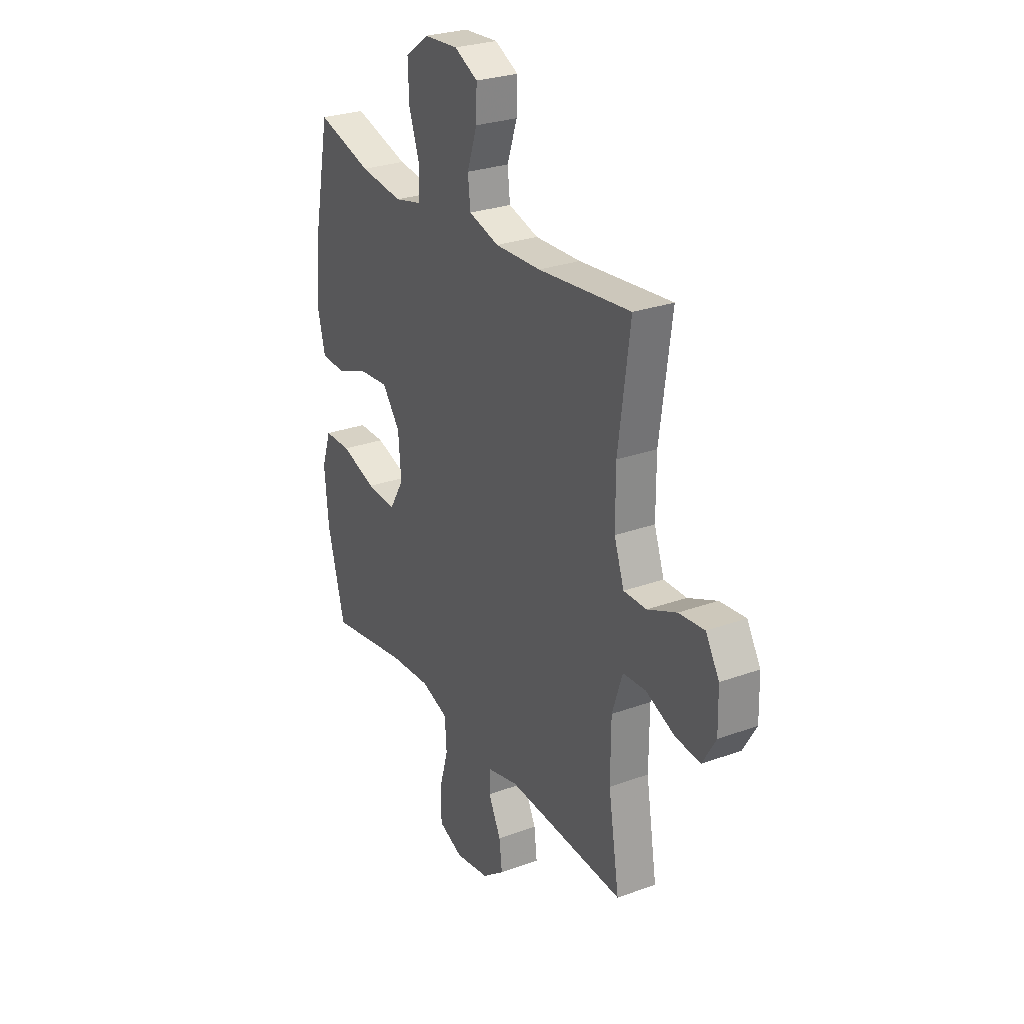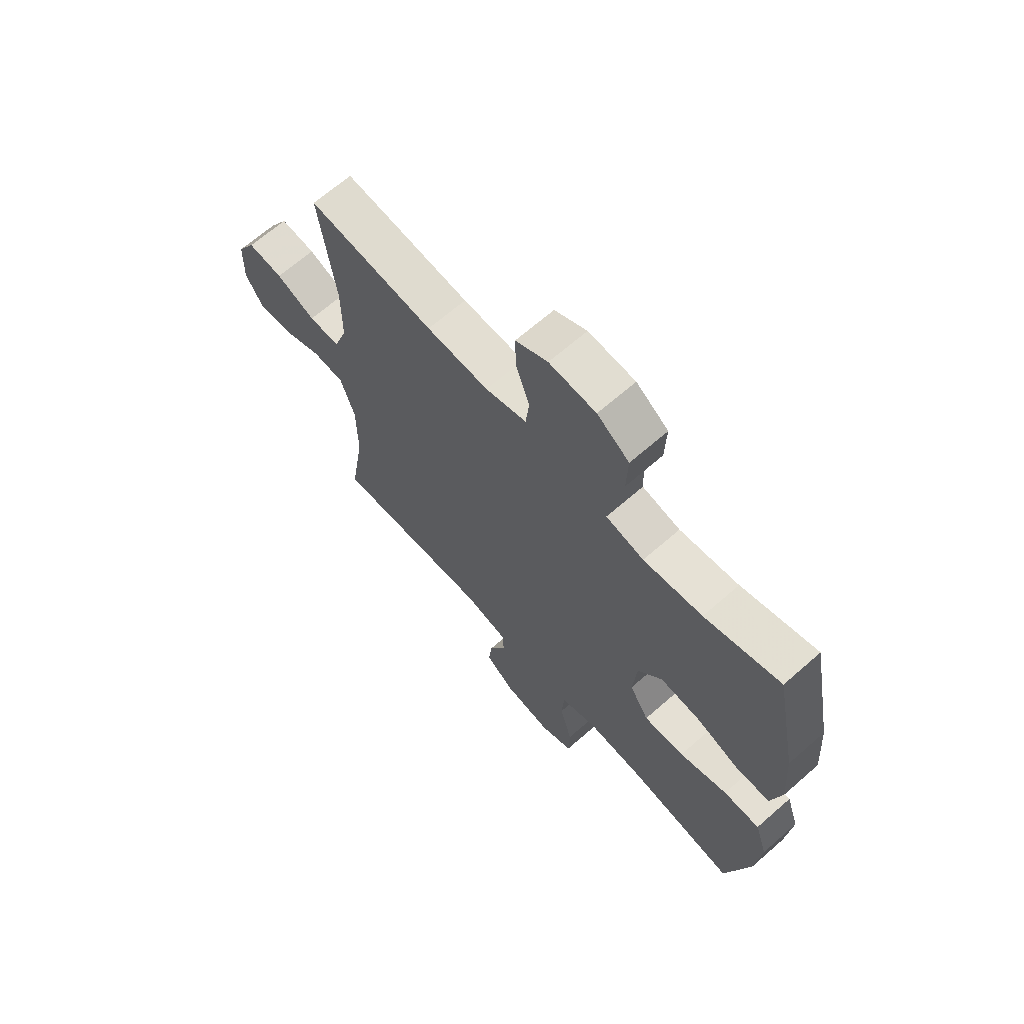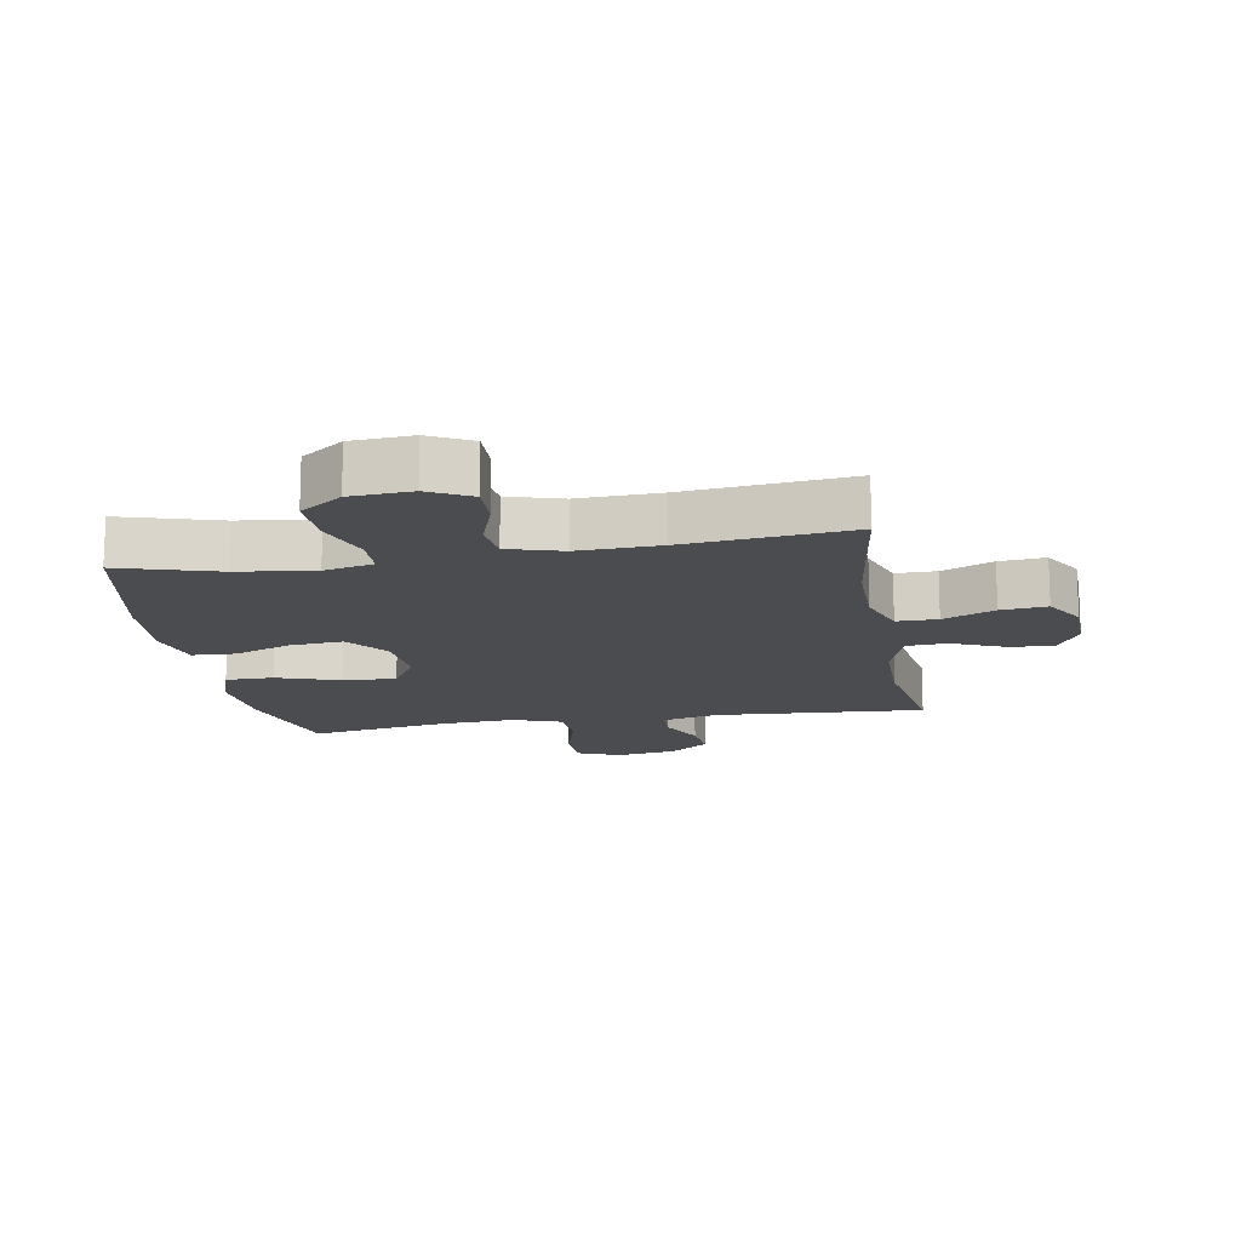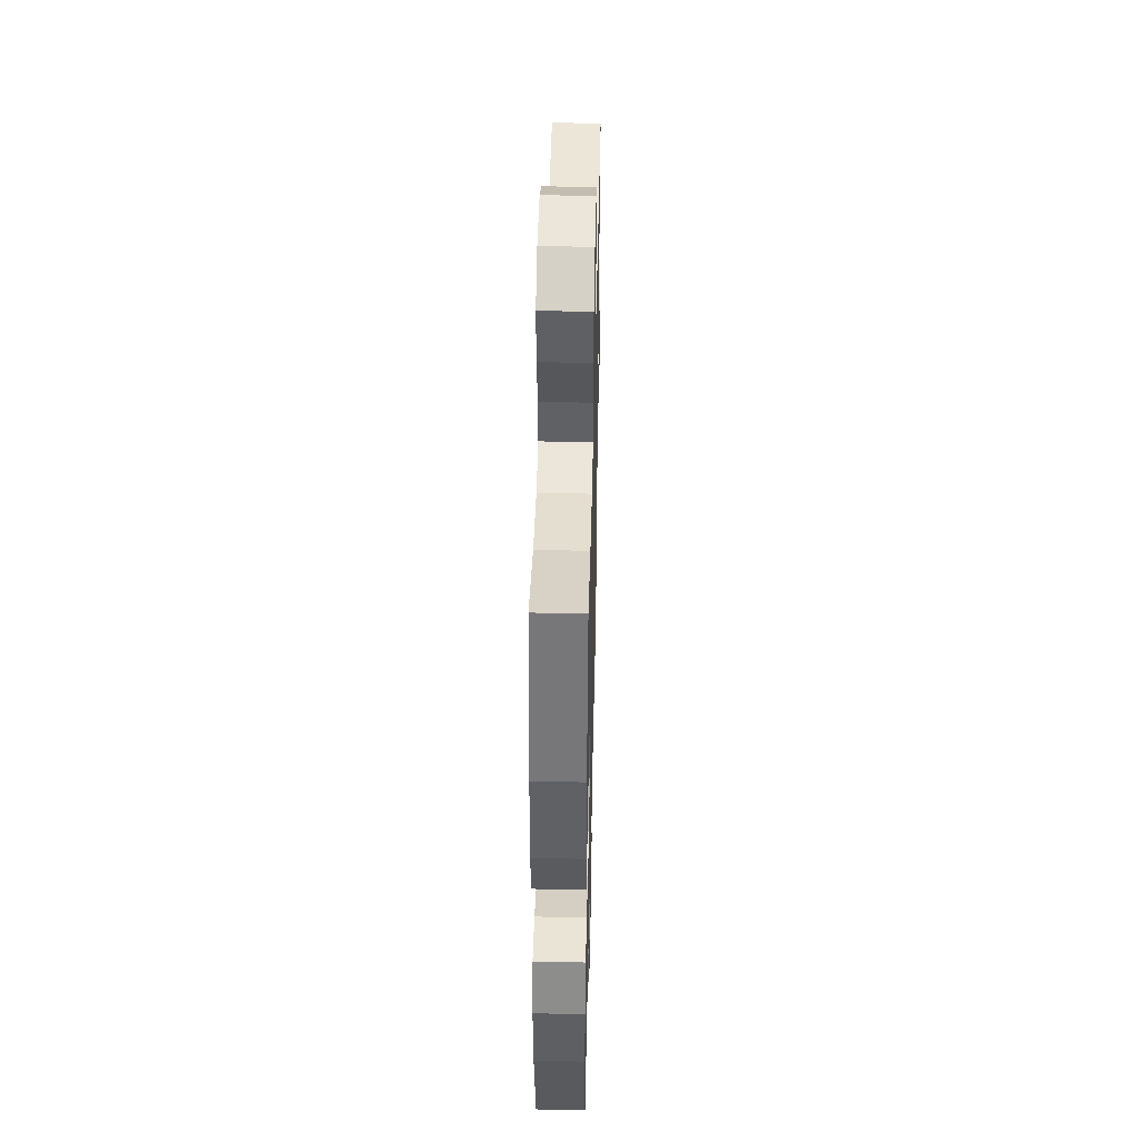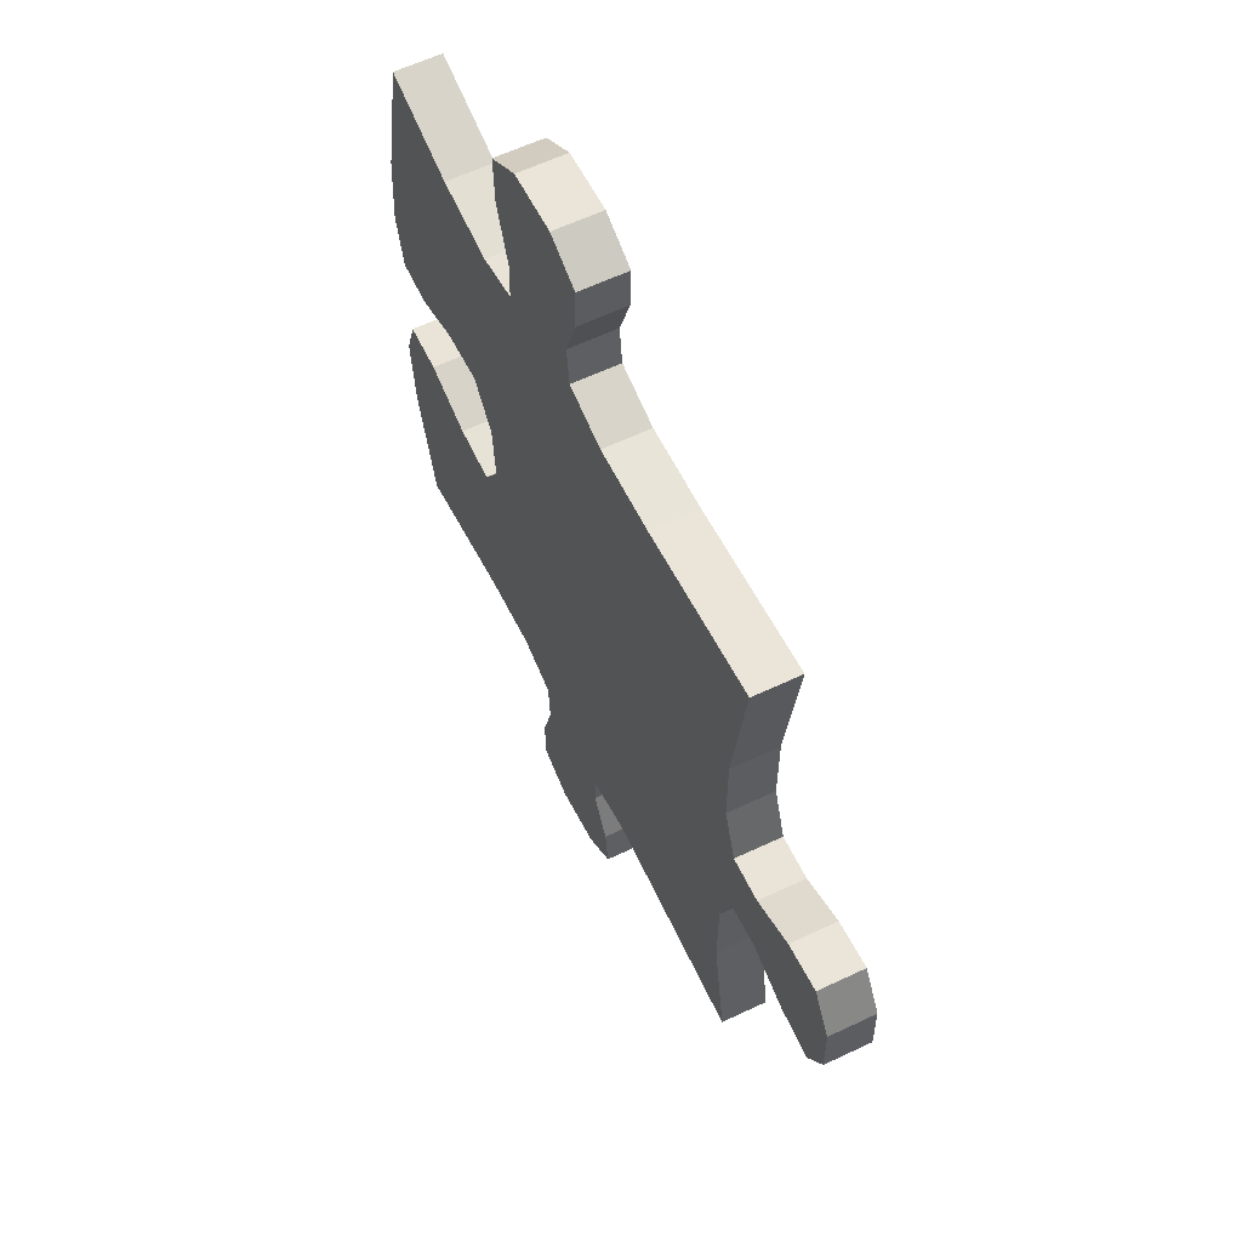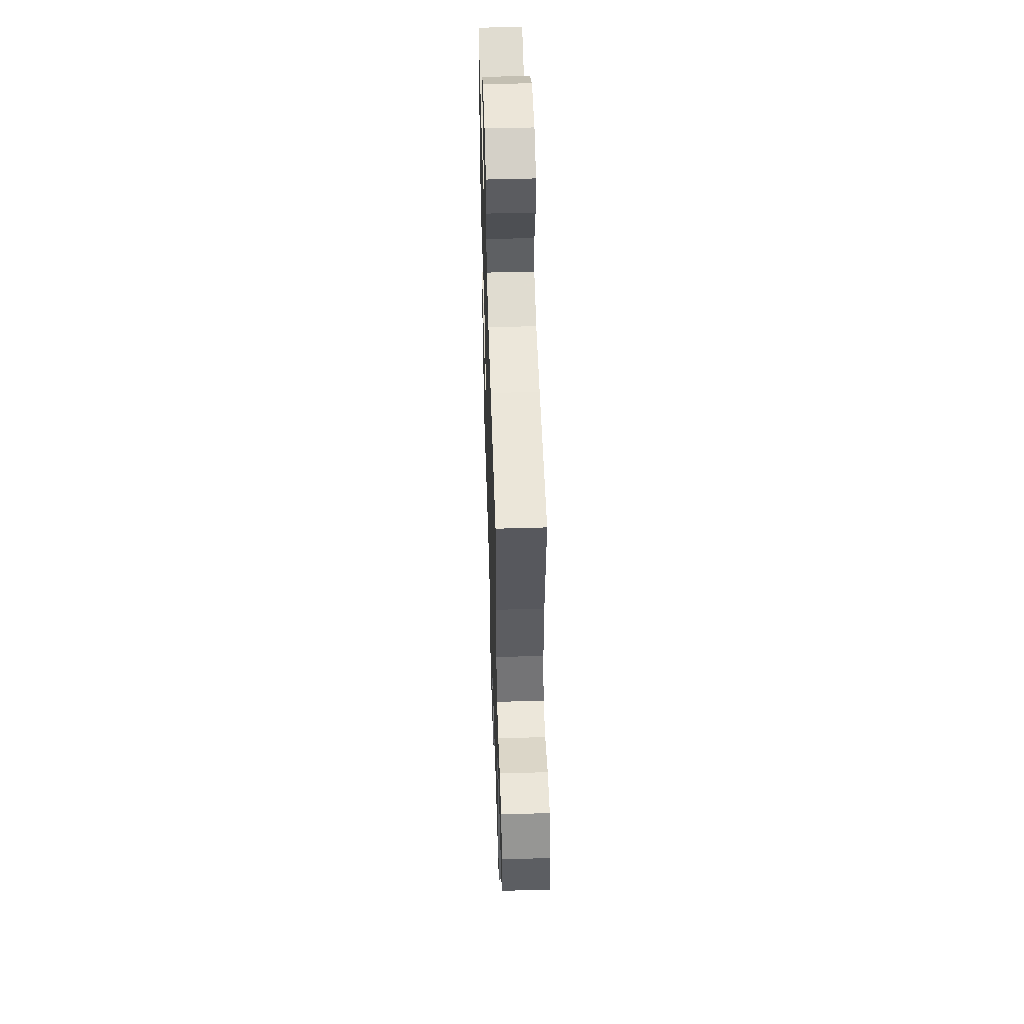
<metadata>
{"format":"obj","ext":"obj","renderer":"f3d","projection":"perspective","resolution":1024,"background":"white","views":[{"elev":27.3,"azim":60.7,"up":"+Z"},{"elev":66.7,"azim":-131.3,"up":"+Z"},{"elev":-15.1,"azim":9.9,"up":"+Y"},{"elev":43.9,"azim":-88.7,"up":"+Z"},{"elev":60.9,"azim":64.2,"up":"+Z"},{"elev":53.2,"azim":88.2,"up":"+Z"}]}
</metadata>
<code>
v 0.5 0.07 0.5
v 0.467 0.07 0.258
v 0.467 0.07 0.134
v 0.495 0.07 0.054
v 0.559 0.07 0.054
v 0.64 0.07 0.089
v 0.712 0.07 0.096
v 0.75 0.07 0.032
v 0.752 0.07 -0.061
v 0.715 0.07 -0.124
v 0.645 0.07 -0.117
v 0.563 0.07 -0.082
v 0.499 0.07 -0.086
v 0.47 0.07 -0.174
v 0.469 0.07 -0.308
v 0.5 0.07 -0.5
v 0.169 0.07 -0.478
v 0.082 0.07 -0.499
v 0.079 0.07 -0.552
v 0.114 0.07 -0.623
v 0.122 0.07 -0.69
v 0.06 0.07 -0.737
v -0.036 0.07 -0.752
v -0.104 0.07 -0.723
v -0.106 0.07 -0.648
v -0.08 0.07 -0.556
v -0.085 0.07 -0.483
v -0.161 0.07 -0.456
v -0.278 0.07 -0.463
v -0.5 0.07 -0.5
v -0.549 0.07 -0.314
v -0.56 0.07 -0.192
v -0.534 0.07 -0.114
v -0.459 0.07 -0.114
v -0.36 0.07 -0.147
v -0.276 0.07 -0.152
v -0.236 0.07 -0.085
v -0.244 0.07 0.012
v -0.294 0.07 0.078
v -0.378 0.07 0.071
v -0.469 0.07 0.037
v -0.537 0.07 0.04
v -0.558 0.07 0.126
v -0.548 0.07 0.259
v -0.5 0.07 0.5
v -0.345 0.07 0.454
v -0.224 0.07 0.438
v -0.146 0.07 0.456
v -0.144 0.07 0.52
v -0.175 0.07 0.61
v -0.178 0.07 0.692
v -0.112 0.07 0.739
v -0.016 0.07 0.745
v 0.05 0.07 0.711
v 0.048 0.07 0.641
v 0.02 0.07 0.559
v 0.027 0.07 0.495
v 0.112 0.07 0.47
v 0.24 0.07 0.474
v 0.5 0 0.5
v 0.467 0 0.258
v 0.467 0 0.134
v 0.495 0 0.054
v 0.559 0 0.054
v 0.64 0 0.089
v 0.712 0 0.096
v 0.75 0 0.032
v 0.752 0 -0.061
v 0.715 0 -0.124
v 0.645 0 -0.117
v 0.563 0 -0.082
v 0.499 0 -0.086
v 0.47 0 -0.174
v 0.469 0 -0.308
v 0.5 0 -0.5
v 0.169 0 -0.478
v 0.082 0 -0.499
v 0.079 0 -0.552
v 0.114 0 -0.623
v 0.122 0 -0.69
v 0.06 0 -0.737
v -0.036 0 -0.752
v -0.104 0 -0.723
v -0.106 0 -0.648
v -0.08 0 -0.556
v -0.085 0 -0.483
v -0.161 0 -0.456
v -0.278 0 -0.463
v -0.5 0 -0.5
v -0.549 0 -0.314
v -0.56 0 -0.192
v -0.534 0 -0.114
v -0.459 0 -0.114
v -0.36 0 -0.147
v -0.276 0 -0.152
v -0.236 0 -0.085
v -0.244 0 0.012
v -0.294 0 0.078
v -0.378 0 0.071
v -0.469 0 0.037
v -0.537 0 0.04
v -0.558 0 0.126
v -0.548 0 0.259
v -0.5 0 0.5
v -0.345 0 0.454
v -0.224 0 0.438
v -0.146 0 0.456
v -0.144 0 0.52
v -0.175 0 0.61
v -0.178 0 0.692
v -0.112 0 0.739
v -0.016 0 0.745
v 0.05 0 0.711
v 0.048 0 0.641
v 0.02 0 0.559
v 0.027 0 0.495
v 0.112 0 0.47
v 0.24 0 0.474
f 53 54 55 56
f 53 56 57
f 52 53 57
f 49 50 51 52
f 48 49 52 57
f 47 48 57 58
f 43 44 45 46
f 43 46 47
f 40 41 42 43
f 39 40 43 47
f 38 39 47 58
f 32 33 34 35
f 32 35 36
f 29 30 31 32
f 28 29 32 36
f 27 28 36 37
f 23 24 25 26
f 23 26 27
f 22 23 27
f 19 20 21 22
f 18 19 22 27
f 17 18 27 37
f 15 16 17 37
f 9 10 11 12
f 9 12 13
f 8 9 13
f 5 6 7 8
f 4 5 8 13
f 3 4 13 14
f 59 1 2
f 59 2 3
f 37 38 58 59
f 15 37 59
f 3 14 15 59
f 115 114 113 112
f 116 115 112
f 116 112 111
f 111 110 109 108
f 116 111 108 107
f 117 116 107 106
f 105 104 103 102
f 106 105 102
f 102 101 100 99
f 106 102 99 98
f 117 106 98 97
f 94 93 92 91
f 95 94 91
f 91 90 89 88
f 95 91 88 87
f 96 95 87 86
f 85 84 83 82
f 86 85 82
f 86 82 81
f 81 80 79 78
f 86 81 78 77
f 96 86 77 76
f 96 76 75 74
f 71 70 69 68
f 72 71 68
f 72 68 67
f 67 66 65 64
f 72 67 64 63
f 73 72 63 62
f 61 60 118
f 62 61 118
f 118 117 97 96
f 118 96 74
f 118 74 73 62
f 1 60 61 2
f 2 61 62 3
f 3 62 63 4
f 4 63 64 5
f 5 64 65 6
f 6 65 66 7
f 7 66 67 8
f 8 67 68 9
f 9 68 69 10
f 10 69 70 11
f 11 70 71 12
f 12 71 72 13
f 13 72 73 14
f 14 73 74 15
f 15 74 75 16
f 16 75 76 17
f 17 76 77 18
f 18 77 78 19
f 19 78 79 20
f 20 79 80 21
f 21 80 81 22
f 22 81 82 23
f 23 82 83 24
f 24 83 84 25
f 25 84 85 26
f 26 85 86 27
f 27 86 87 28
f 28 87 88 29
f 29 88 89 30
f 30 89 90 31
f 31 90 91 32
f 32 91 92 33
f 33 92 93 34
f 34 93 94 35
f 35 94 95 36
f 36 95 96 37
f 37 96 97 38
f 38 97 98 39
f 39 98 99 40
f 40 99 100 41
f 41 100 101 42
f 42 101 102 43
f 43 102 103 44
f 44 103 104 45
f 45 104 105 46
f 46 105 106 47
f 47 106 107 48
f 48 107 108 49
f 49 108 109 50
f 50 109 110 51
f 51 110 111 52
f 52 111 112 53
f 53 112 113 54
f 54 113 114 55
f 55 114 115 56
f 56 115 116 57
f 57 116 117 58
f 58 117 118 59
f 59 118 60 1

</code>
